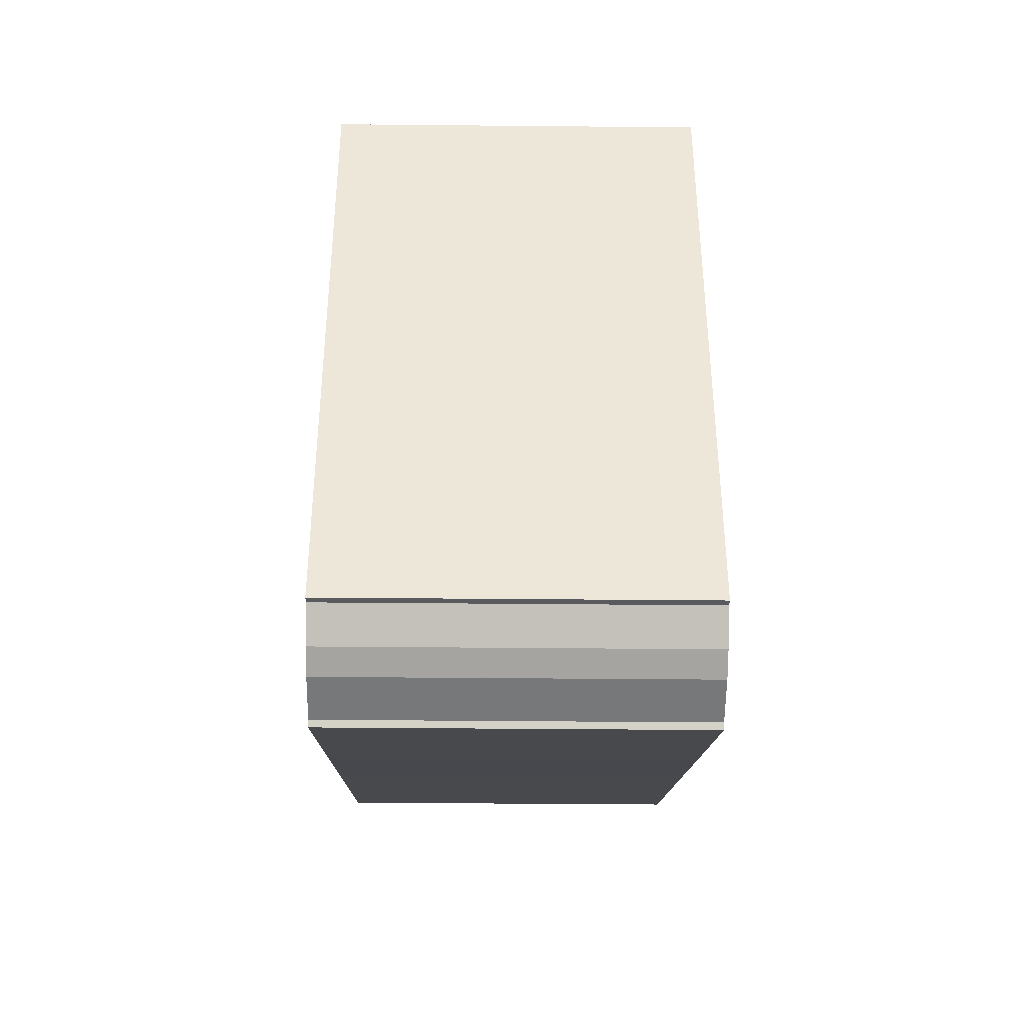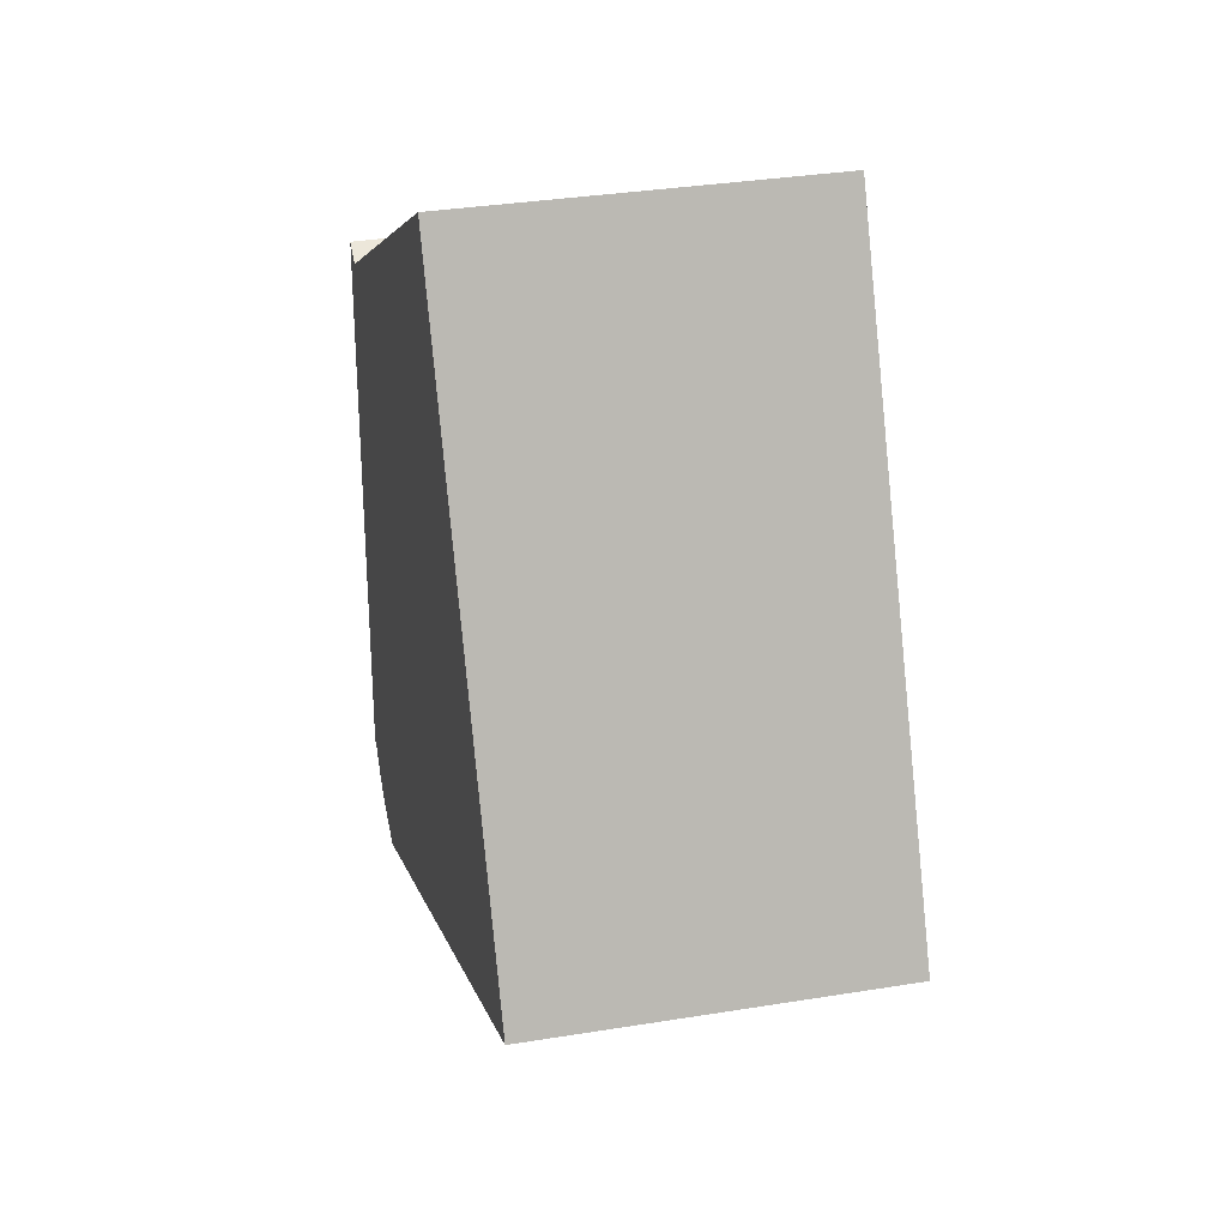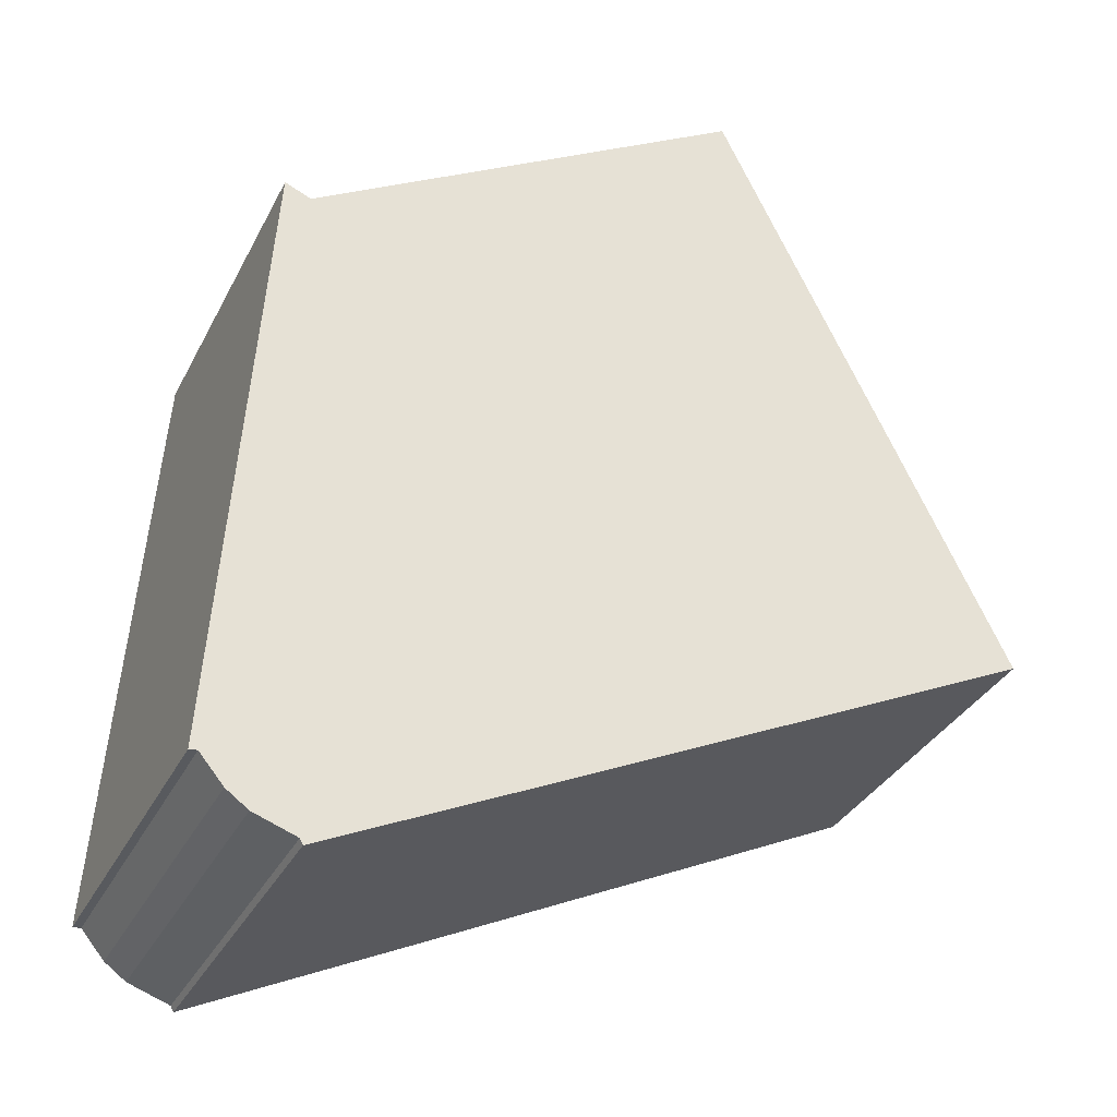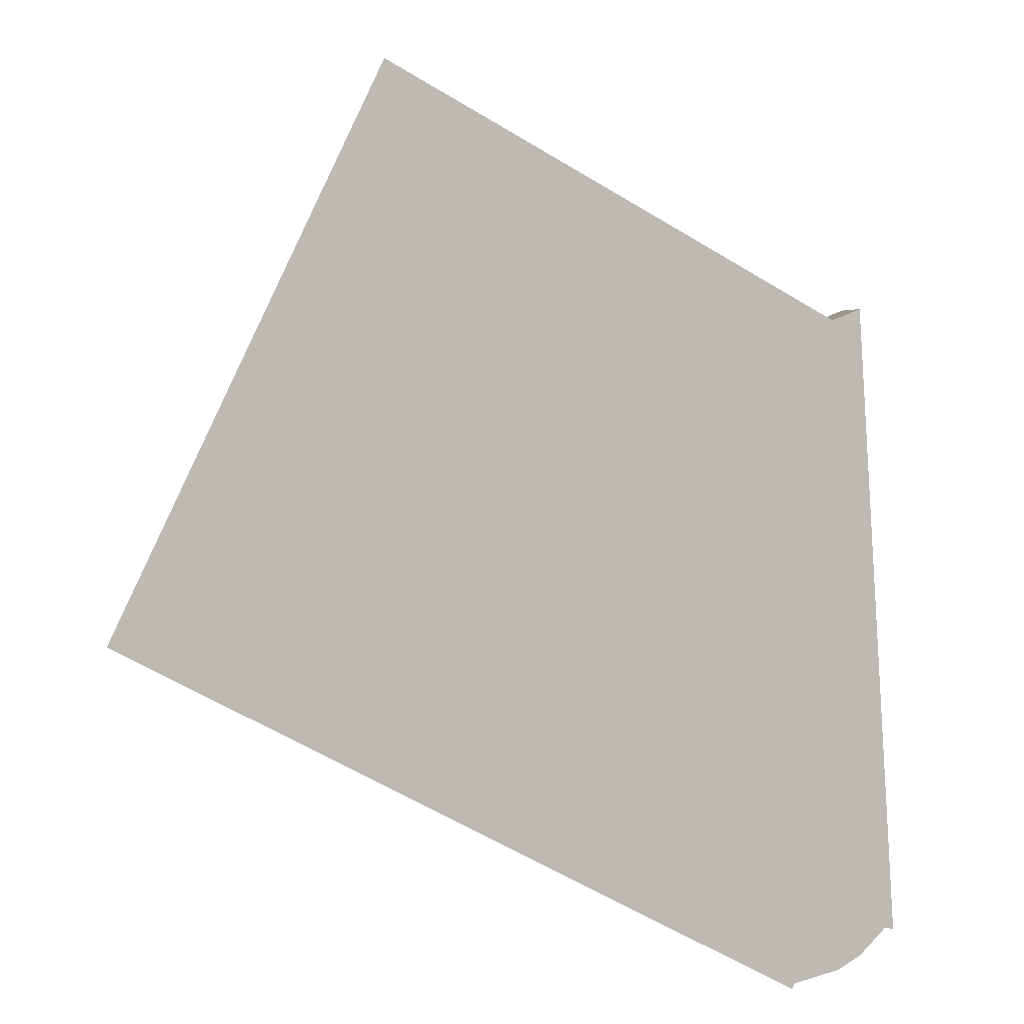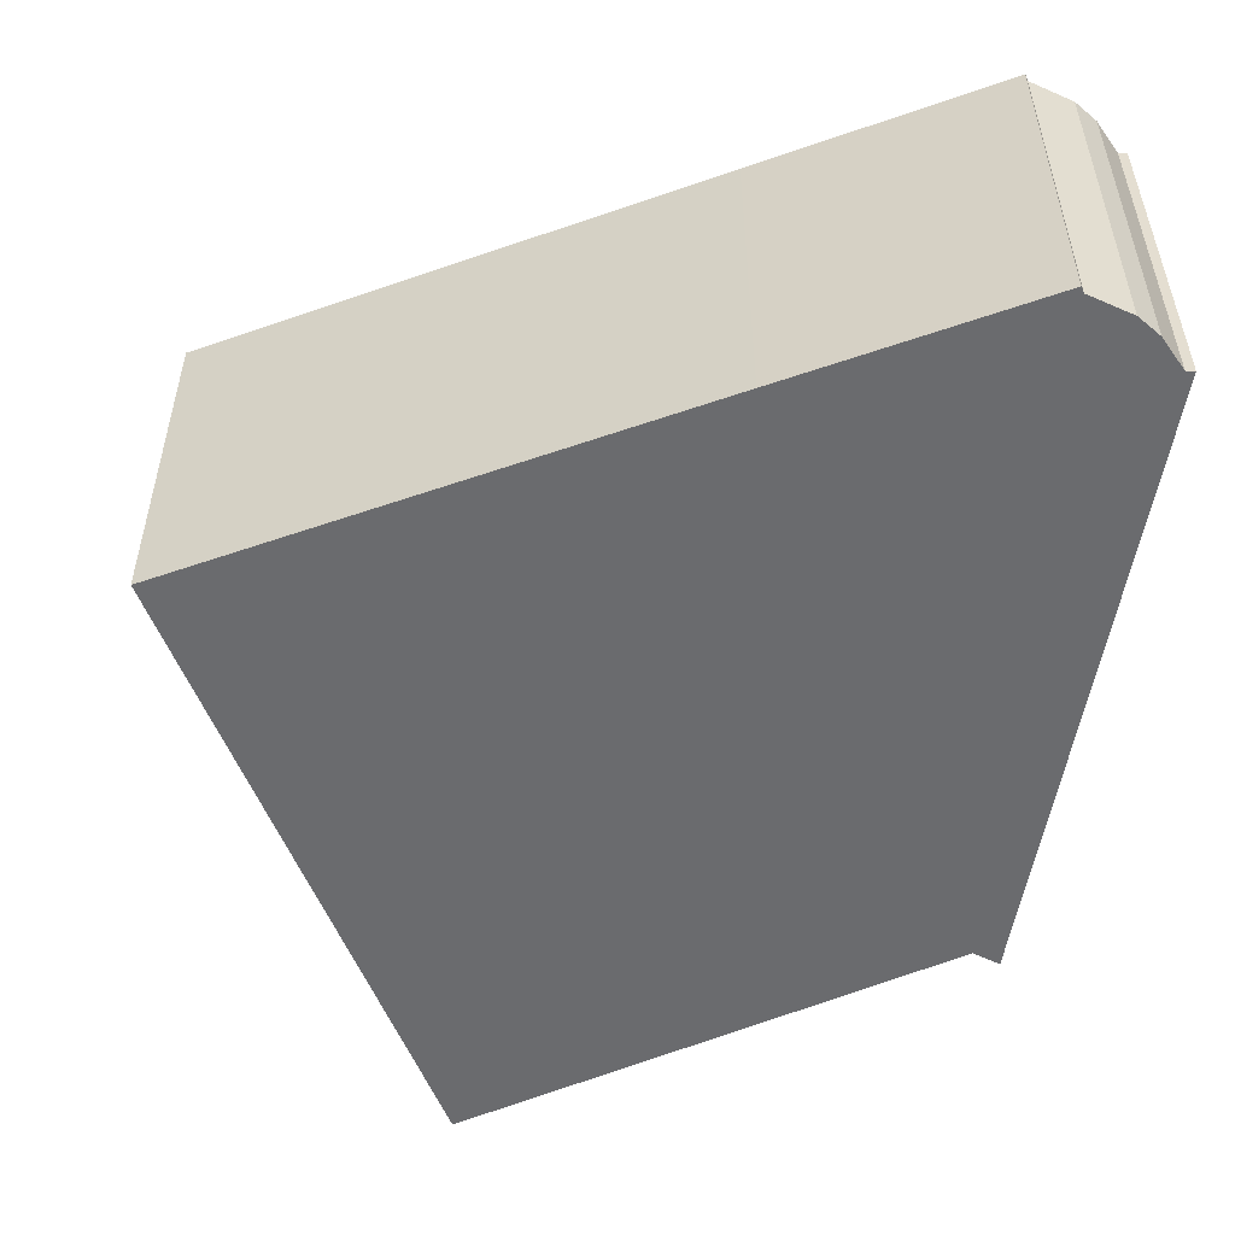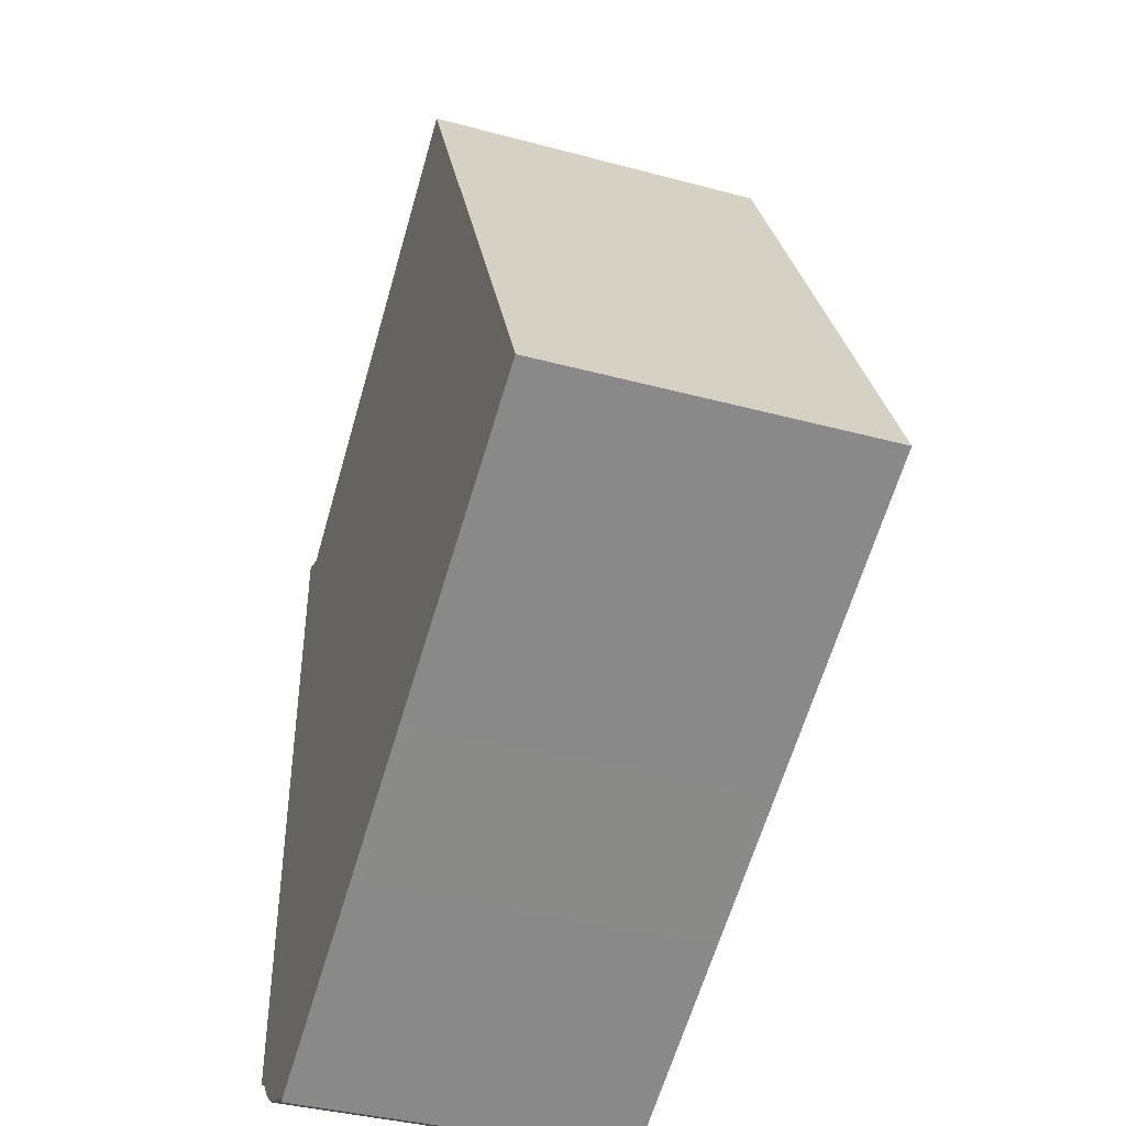
<metadata>
{"format":"obj","ext":"obj","renderer":"f3d","projection":"perspective","resolution":1024,"background":"white","views":[{"elev":-37.7,"azim":-90.7,"up":"+Z"},{"elev":33.7,"azim":77.5,"up":"+Z"},{"elev":-34.0,"azim":-24.0,"up":"+Z"},{"elev":4.8,"azim":-174.6,"up":"+Z"},{"elev":-53.4,"azim":174.7,"up":"+Y"},{"elev":-38.3,"azim":71.2,"up":"+Z"}]}
</metadata>
<code>
g default
v -2.801 0 -13.71
v 3.013 0 -10.9
v 9.742 0 -7.65
v 15.42 0 -4.904
v 10.04 0 6.116
v 9.208 0 7.817
v 4.249 0 17.95
v 1.156 0 16.15
v -7.957 0 10.82
v -12.84 0 7.961
v -13.85 0 8.384
v -14.01 0 6.004
v -15.43 0 -15.46
v -15.12 0 -15.42
v -14.2 0 -16.51
v -13.35 0 -17.12
v -11.69 0 -17.71
v -11.58 0 -17.94
v -2.801 13.66 -13.71
v 3.013 13.66 -10.9
v 9.742 13.66 -7.65
v 15.42 13.66 -4.904
v 10.04 13.66 6.116
v 9.208 13.66 7.817
v 4.249 13.66 17.95
v 1.156 13.66 16.15
v -7.957 13.66 10.82
v -12.84 13.66 7.961
v -13.85 13.66 8.384
v -14.01 13.66 6.004
v -15.43 13.66 -15.46
v -15.12 13.66 -15.42
v -14.2 13.66 -16.51
v -13.35 13.66 -17.12
v -11.69 13.66 -17.71
v -11.58 13.66 -17.94
f 6 10 5
f 12 5 10
f 12 10 11
f 5 12 4
f 4 12 3
f 3 12 2
f 2 12 1
f 1 12 14
f 13 14 12
f 9 7 8
f 10 7 9
f 7 10 6
f 15 1 14
f 16 1 15
f 17 1 16
f 1 17 18
f 23 28 24
f 28 23 30
f 29 28 30
f 22 30 23
f 21 30 22
f 20 30 21
f 19 30 20
f 32 30 19
f 30 32 31
f 26 25 27
f 27 25 28
f 24 28 25
f 32 19 33
f 33 19 34
f 34 19 35
f 36 35 19
f 6 5 23
f 23 24 6
f 11 10 28
f 28 29 11
f 12 11 29
f 29 30 12
f 5 4 22
f 22 23 5
f 4 3 21
f 21 22 4
f 3 2 20
f 20 21 3
f 2 1 19
f 19 20 2
f 14 13 31
f 31 32 14
f 13 12 30
f 30 31 13
f 8 7 25
f 25 26 8
f 9 8 26
f 26 27 9
f 10 9 27
f 27 28 10
f 7 6 24
f 24 25 7
f 15 14 32
f 32 33 15
f 16 15 33
f 33 34 16
f 17 16 34
f 34 35 17
f 18 17 35
f 35 36 18
f 1 18 36
f 36 19 1

</code>
